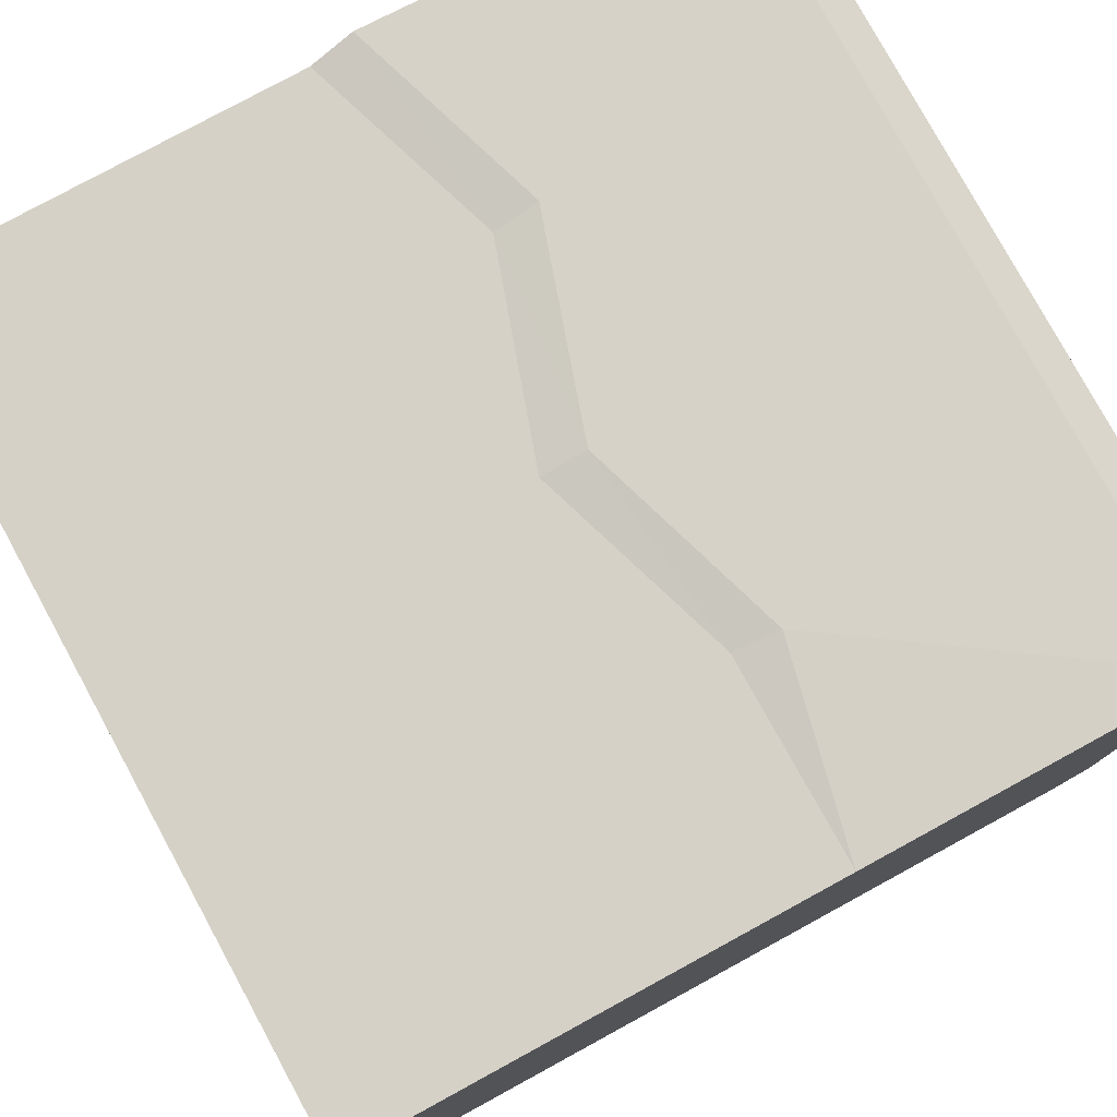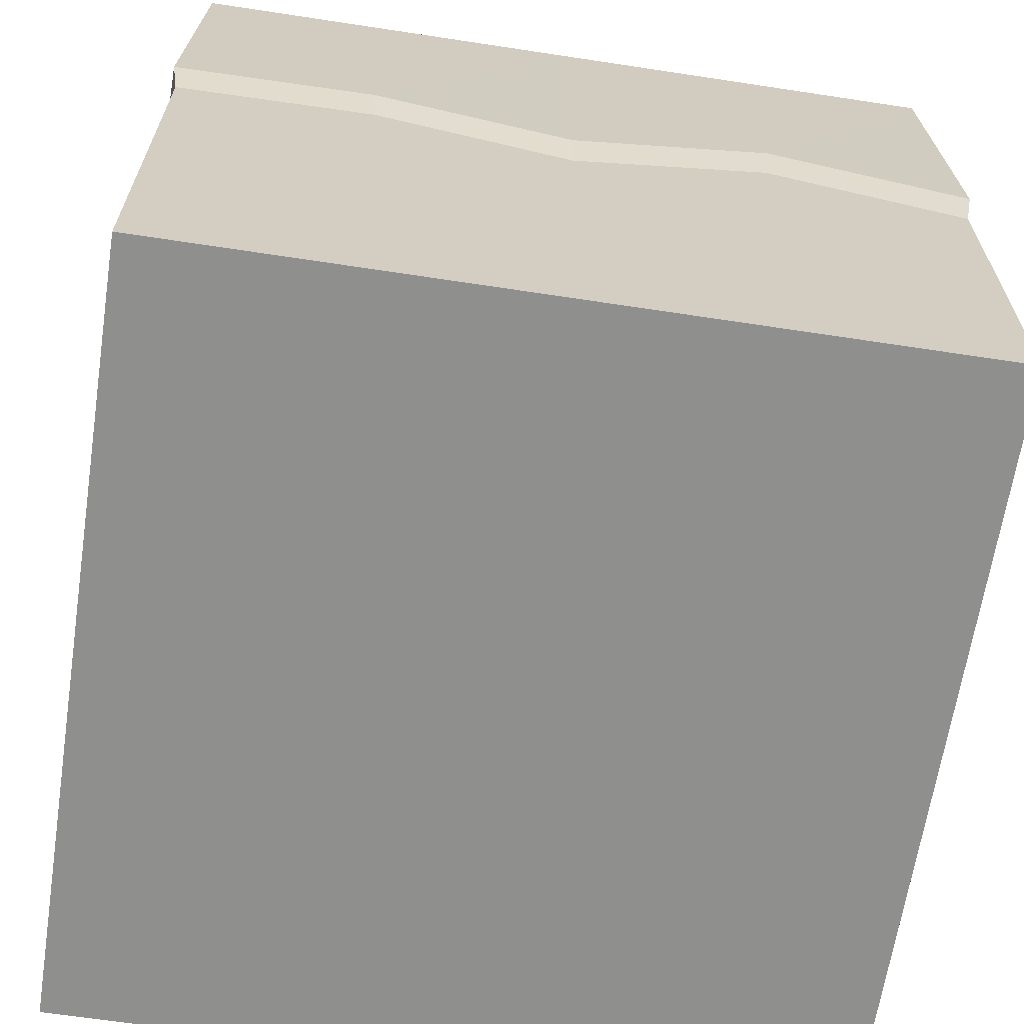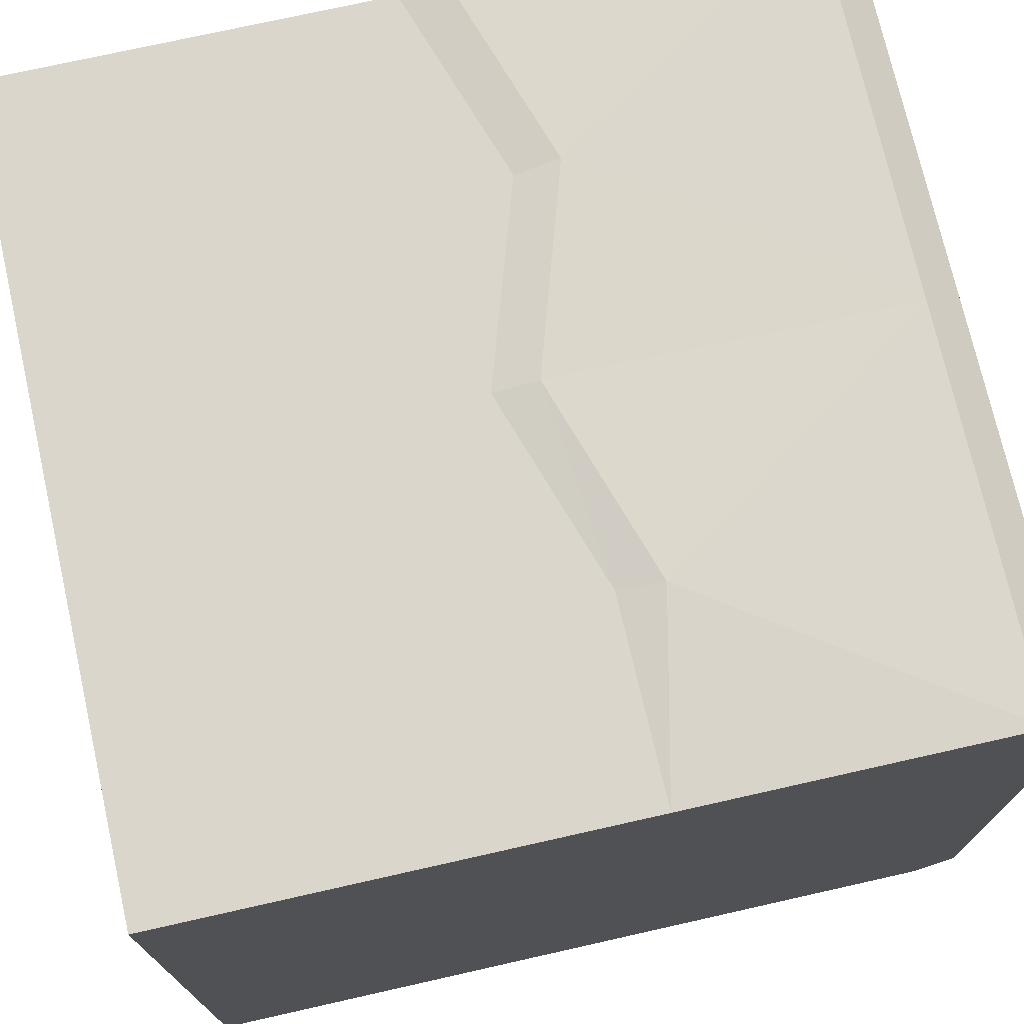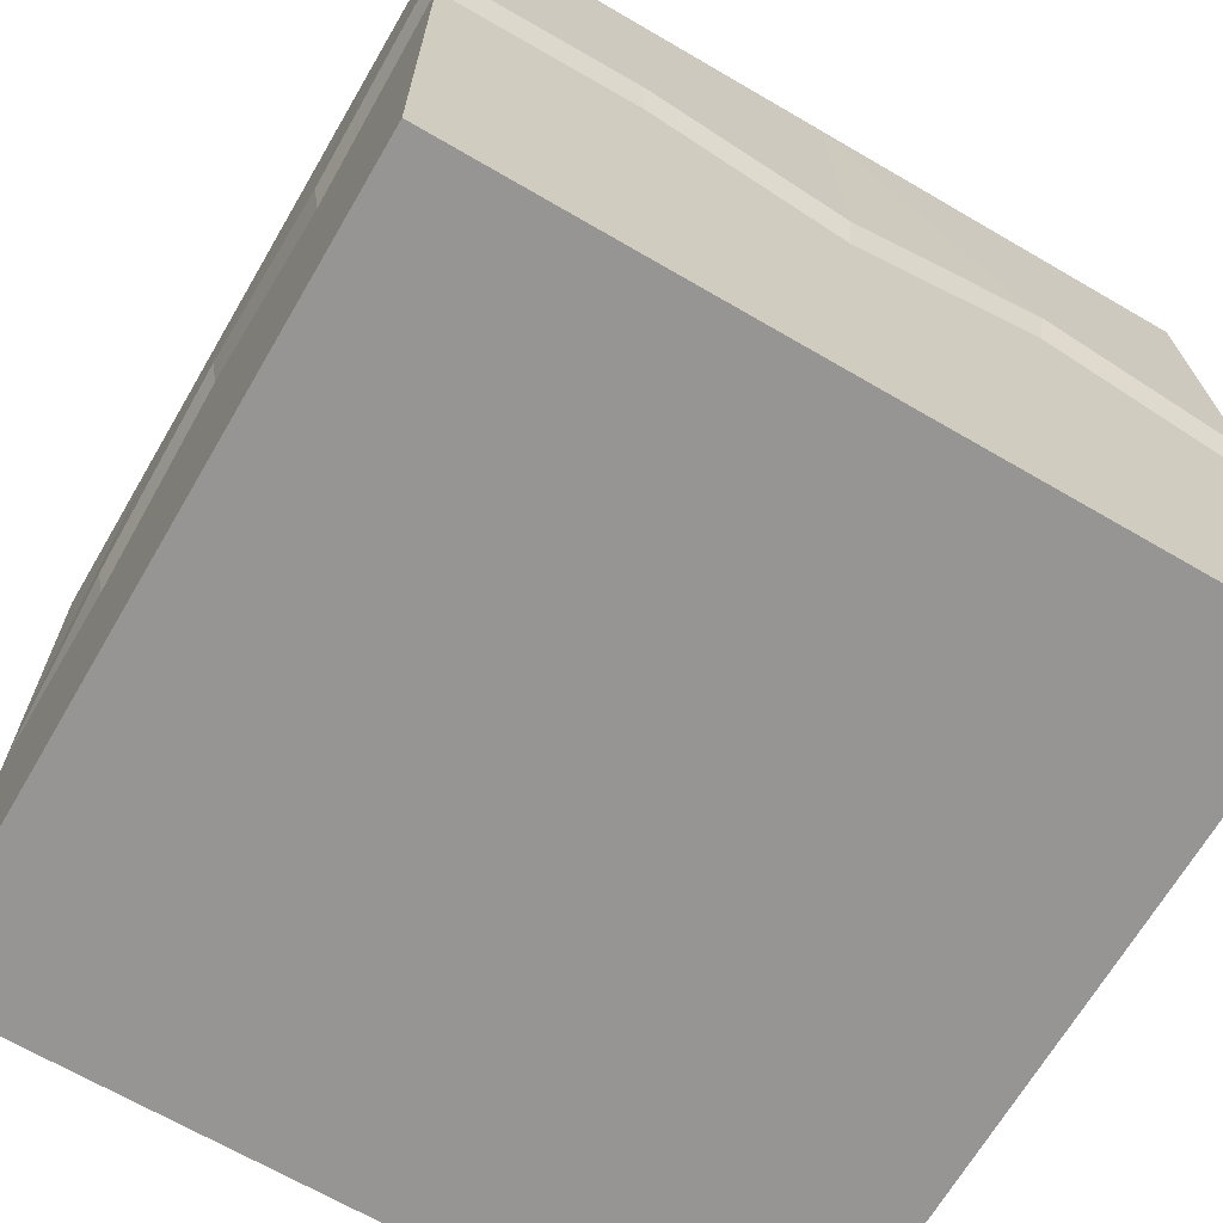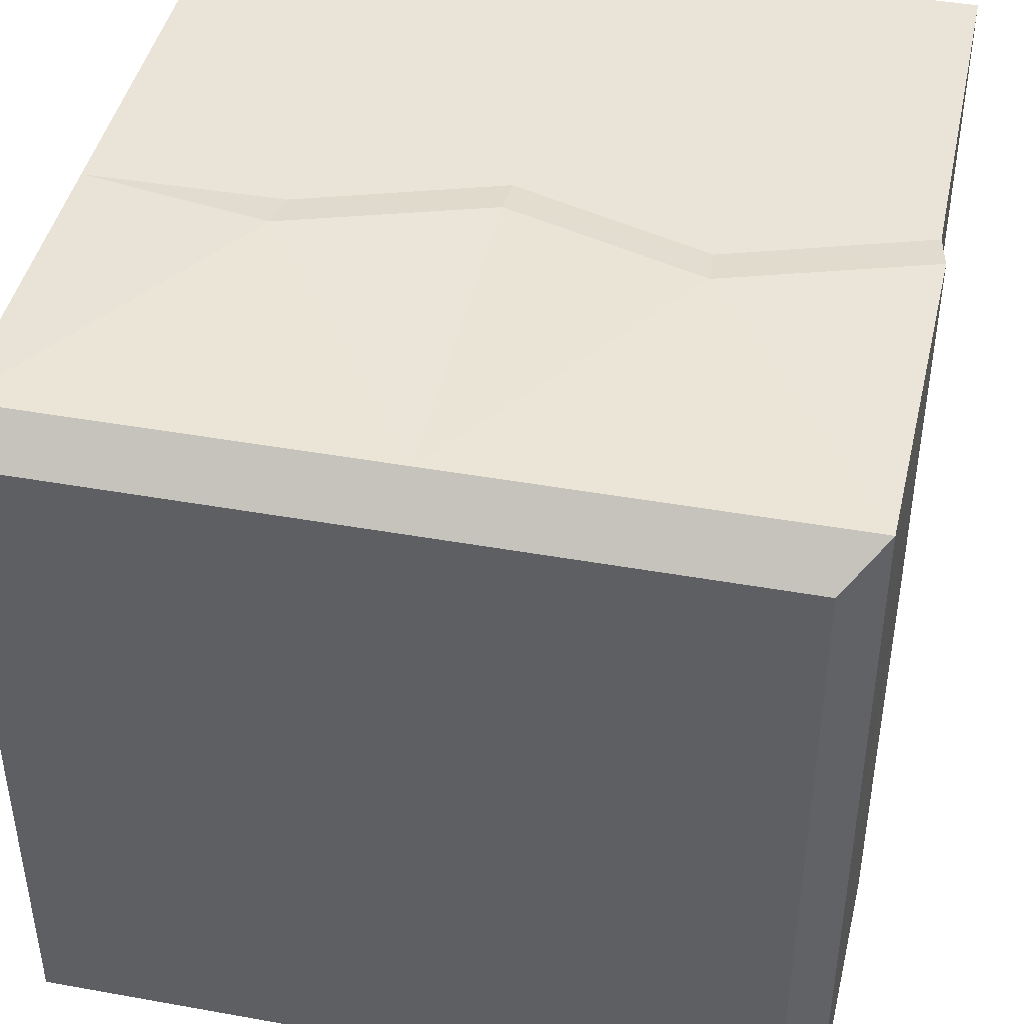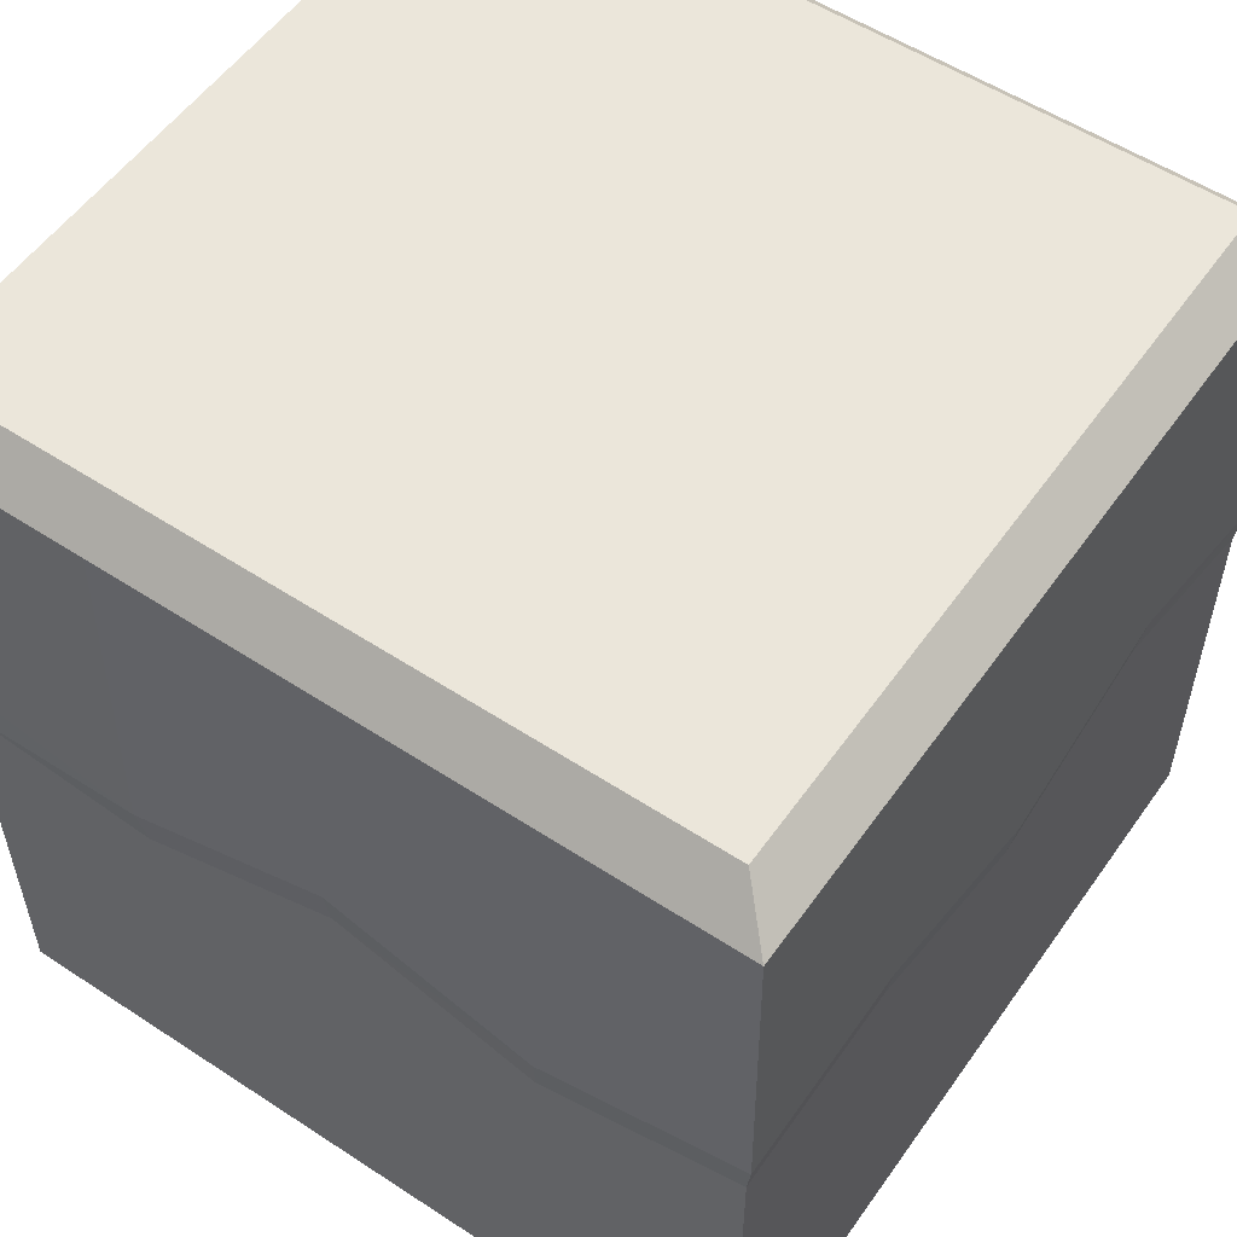
<metadata>
{"format":"obj","ext":"obj","renderer":"f3d","projection":"perspective","resolution":1024,"background":"white","views":[{"elev":78.7,"azim":61.4,"up":"+Z"},{"elev":-65.3,"azim":-98.7,"up":"+Y"},{"elev":73.6,"azim":77.3,"up":"+Z"},{"elev":-67.6,"azim":-120.3,"up":"+Y"},{"elev":43.2,"azim":-168.0,"up":"+Z"},{"elev":54.9,"azim":-145.3,"up":"+Y"}]}
</metadata>
<code>
o Cube.000_Cube.018
v -1 -1 -1
v -1 -1 1
v -1 0 1
v 1 0.05541 1
v -1 0.1259 -1
v -1.019 0.1127 1.019
v 1 0.1681 1
v -1.019 0.2386 -1.019
v -1 -1 0
v 1 -1 0
v -1 0 0
v -1.019 0.1127 0
v 0 -1 -1
v 0 -1 1
v 0 0.1625 -1
v 0 0 1
v 0 0.2752 -1.019
v 0 0.1127 1.019
v 0 -1 0
v -0.5 -1 -1
v -0.5 0.164 1
v -0.5093 0.2767 1.019
v -0.5 -1 0
v -0.5 -1 1
v -0.5 0 -1
v -0.5093 0.1127 -1.019
v -1 0.142 -0.5
v -1.019 0.2547 -0.5093
v -1 -1 -0.5
v 0 -1 -0.5
v -0.5 -1 -0.5
v -1 -1 0.5
v 0 1.1 0.5
v 0.5 1.1 0.5
v 1 -1 0.5
v -1 0.142 0.5
v -1.019 0.2547 0.5093
v 0 -1 0.5
v -0.5 1.1 0.5
v -0.5 -1 0.5
v 0.5 1.1 0
v 0.5 -1 1
v -0.5 1.1 0
v 0.5 0 -1
v 0.5093 0.1127 -1.019
v 0 1.1 0
v 0.5 -1 -1
v 0.5 1.1 -0.5
v 0.5 0.164 1
v 0.5093 0.2767 1.019
v 0.5 -1 0
v 0 1.1 -0.5
v 0.5 -1 -0.5
v -0.5 1.1 -0.5
v 0.5 -1 0.5
v -0.5 1.1 0.9
v -0.9 1.1 0.9
v 0.9 1.1 0.5
v 0.9 1.1 0.9
v -0.9 1.1 -0.5
v -0.9 1.1 -0.9
v 0.5 1.1 -0.9
v 0.9 1.1 -0.9
v 0.9 1.1 -0.5
v 0.9 1.1 0
v -0.9 1.1 0.5
v -0.9 1.1 0
v 0.5 1.1 0.9
v 0 1.1 0.9
v -0.5 1.1 -0.9
v 0 1.1 -0.9
v -0.5 1 1
v -1 1 1
v -1 1 -0.5
v -1 1 -1
v 0.5 1 -1
v -1 1 0.5
v -1 1 0
v 0.5 1 1
v 0 1 1
v -0.5 1 -1
v 0 1 -1
v 1 1.1 0.9
v 1 1.1 -0.9
v 1 1.1 0.5
v 1 -1 -1
v 1 -1 1
v 1 0.05541 -1
v 1 0.1681 -1
v 1 -1 -0.5
v 1 1 0.5
v 1 1 1
v 1 1 -1
v 1 1 -0.5
v 1 1 0
v 1 0.05541 0
v 1 0.05541 0.5
v 1 0.05541 -0.5
v 1 0.1681 0
v 1 0.1681 0.5
v 1 0.1681 -0.5
v 1 1.1 0
v 1 1.1 -0.5
g Cube.000_Cube.018_grass.001
f 22 73 6
f 28 75 8
f 76 89 45
f 45 88 44
f 28 5 27
f 21 6 3
f 36 12 11
f 37 78 12
f 49 18 16
f 26 15 25
f 81 17 26
f 50 80 18
f 46 54 43
f 8 81 26
f 5 26 25
f 33 56 69
f 18 21 16
f 80 22 18
f 48 71 52
f 39 57 56
f 12 27 11
f 78 28 12
f 52 70 54
f 73 37 6
f 6 36 3
f 92 50 7
f 7 49 4
f 15 45 44
f 17 76 45
f 48 63 62
f 67 54 60
f 57 72 56
f 61 74 60
f 63 76 62
f 67 77 66
f 69 79 68
f 71 81 70
f 56 80 69
f 61 81 75
f 60 78 67
f 57 77 73
f 62 82 71
f 59 79 92
f 22 72 73
f 28 74 75
f 76 93 89
f 45 89 88
f 28 8 5
f 21 22 6
f 36 37 12
f 37 77 78
f 49 50 18
f 26 17 15
f 81 82 17
f 50 79 80
f 8 75 81
f 5 8 26
f 64 41 65
f 18 22 21
f 80 72 22
f 39 46 43
f 66 43 67
f 34 59 58
f 12 28 27
f 78 74 28
f 41 52 46
f 73 77 37
f 6 37 36
f 92 79 50
f 7 50 49
f 15 17 45
f 17 82 76
f 41 58 65
f 68 33 69
f 34 46 33
f 54 61 60
f 57 73 72
f 61 75 74
f 63 93 76
f 67 78 77
f 69 80 79
f 71 82 81
f 56 72 80
f 61 70 81
f 60 74 78
f 83 59 92
f 57 66 77
f 62 76 82
f 59 68 79
f 93 63 84
f 102 64 65
f 58 83 85
f 65 85 102
f 103 63 64
f 102 103 64
f 58 59 83
f 65 58 85
f 103 84 63
f 46 52 54
f 33 39 56
f 48 62 71
f 39 66 57
f 52 71 70
f 48 64 63
f 67 43 54
f 64 48 41
f 39 33 46
f 66 39 43
f 34 68 59
f 41 48 52
f 41 34 58
f 68 34 33
f 34 41 46
f 54 70 61
g Cube.000_Cube.018_dirt.001
f 35 42 55
f 44 86 47
f 29 5 1
f 24 3 2
f 32 11 9
f 90 51 53
f 30 23 31
f 42 16 14
f 25 13 20
f 38 24 40
f 40 2 32
f 1 25 20
f 31 9 29
f 16 24 14
f 20 29 1
f 13 31 20
f 86 53 47
f 11 29 9
f 23 32 9
f 19 40 23
f 3 32 2
f 10 55 51
f 51 38 19
f 47 30 13
f 4 42 87
f 53 19 30
f 13 44 47
f 55 14 38
f 35 87 42
f 44 88 86
f 29 27 5
f 24 21 3
f 32 36 11
f 90 10 51
f 30 19 23
f 42 49 16
f 25 15 13
f 38 14 24
f 40 24 2
f 1 5 25
f 31 23 9
f 16 21 24
f 20 31 29
f 13 30 31
f 86 90 53
f 11 27 29
f 23 40 32
f 19 38 40
f 3 36 32
f 10 35 55
f 51 55 38
f 47 53 30
f 4 49 42
f 53 51 19
f 13 15 44
f 55 42 14
f 97 10 96
f 94 89 93
f 100 96 99
f 101 88 89
f 98 10 90
f 98 86 88
f 101 96 98
f 7 91 92
f 100 4 97
f 100 95 91
f 95 101 94
f 84 94 93
f 97 87 35
f 91 83 92
f 95 85 91
f 94 102 95
f 97 35 10
f 94 101 89
f 100 97 96
f 101 98 88
f 98 96 10
f 98 90 86
f 101 99 96
f 7 100 91
f 100 7 4
f 100 99 95
f 95 99 101
f 84 103 94
f 97 4 87
f 91 85 83
f 95 102 85
f 94 103 102

</code>
